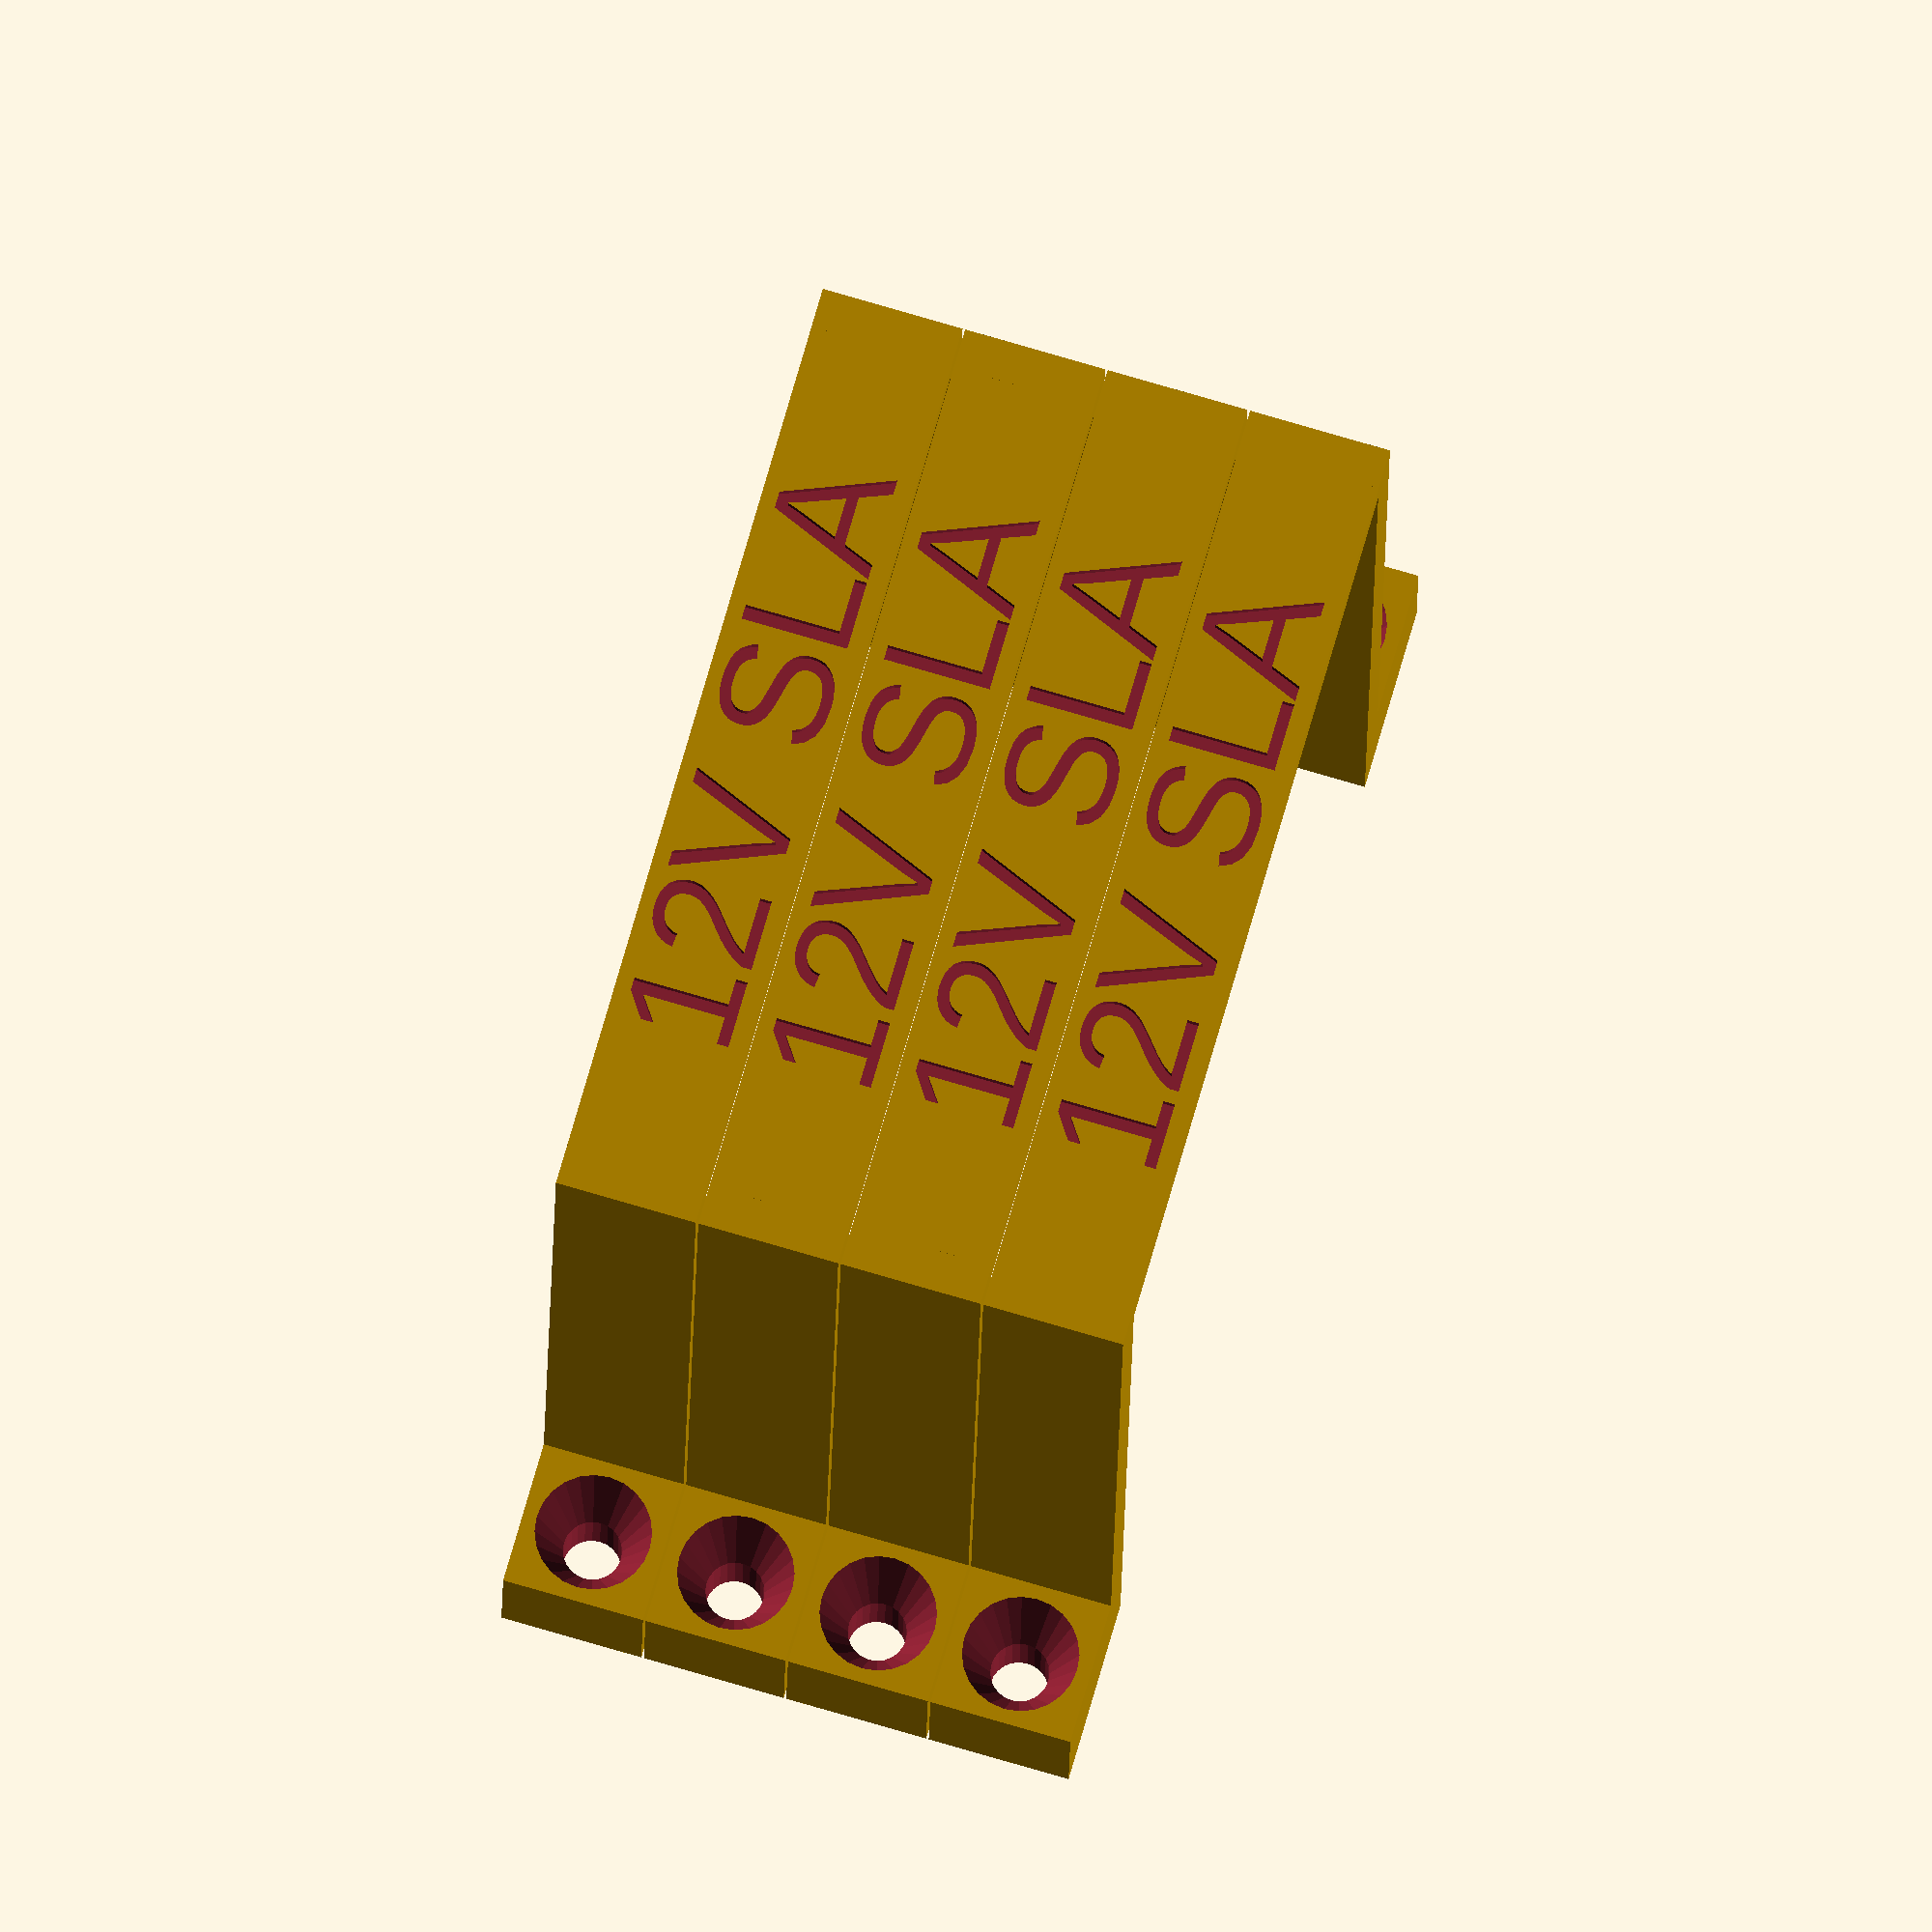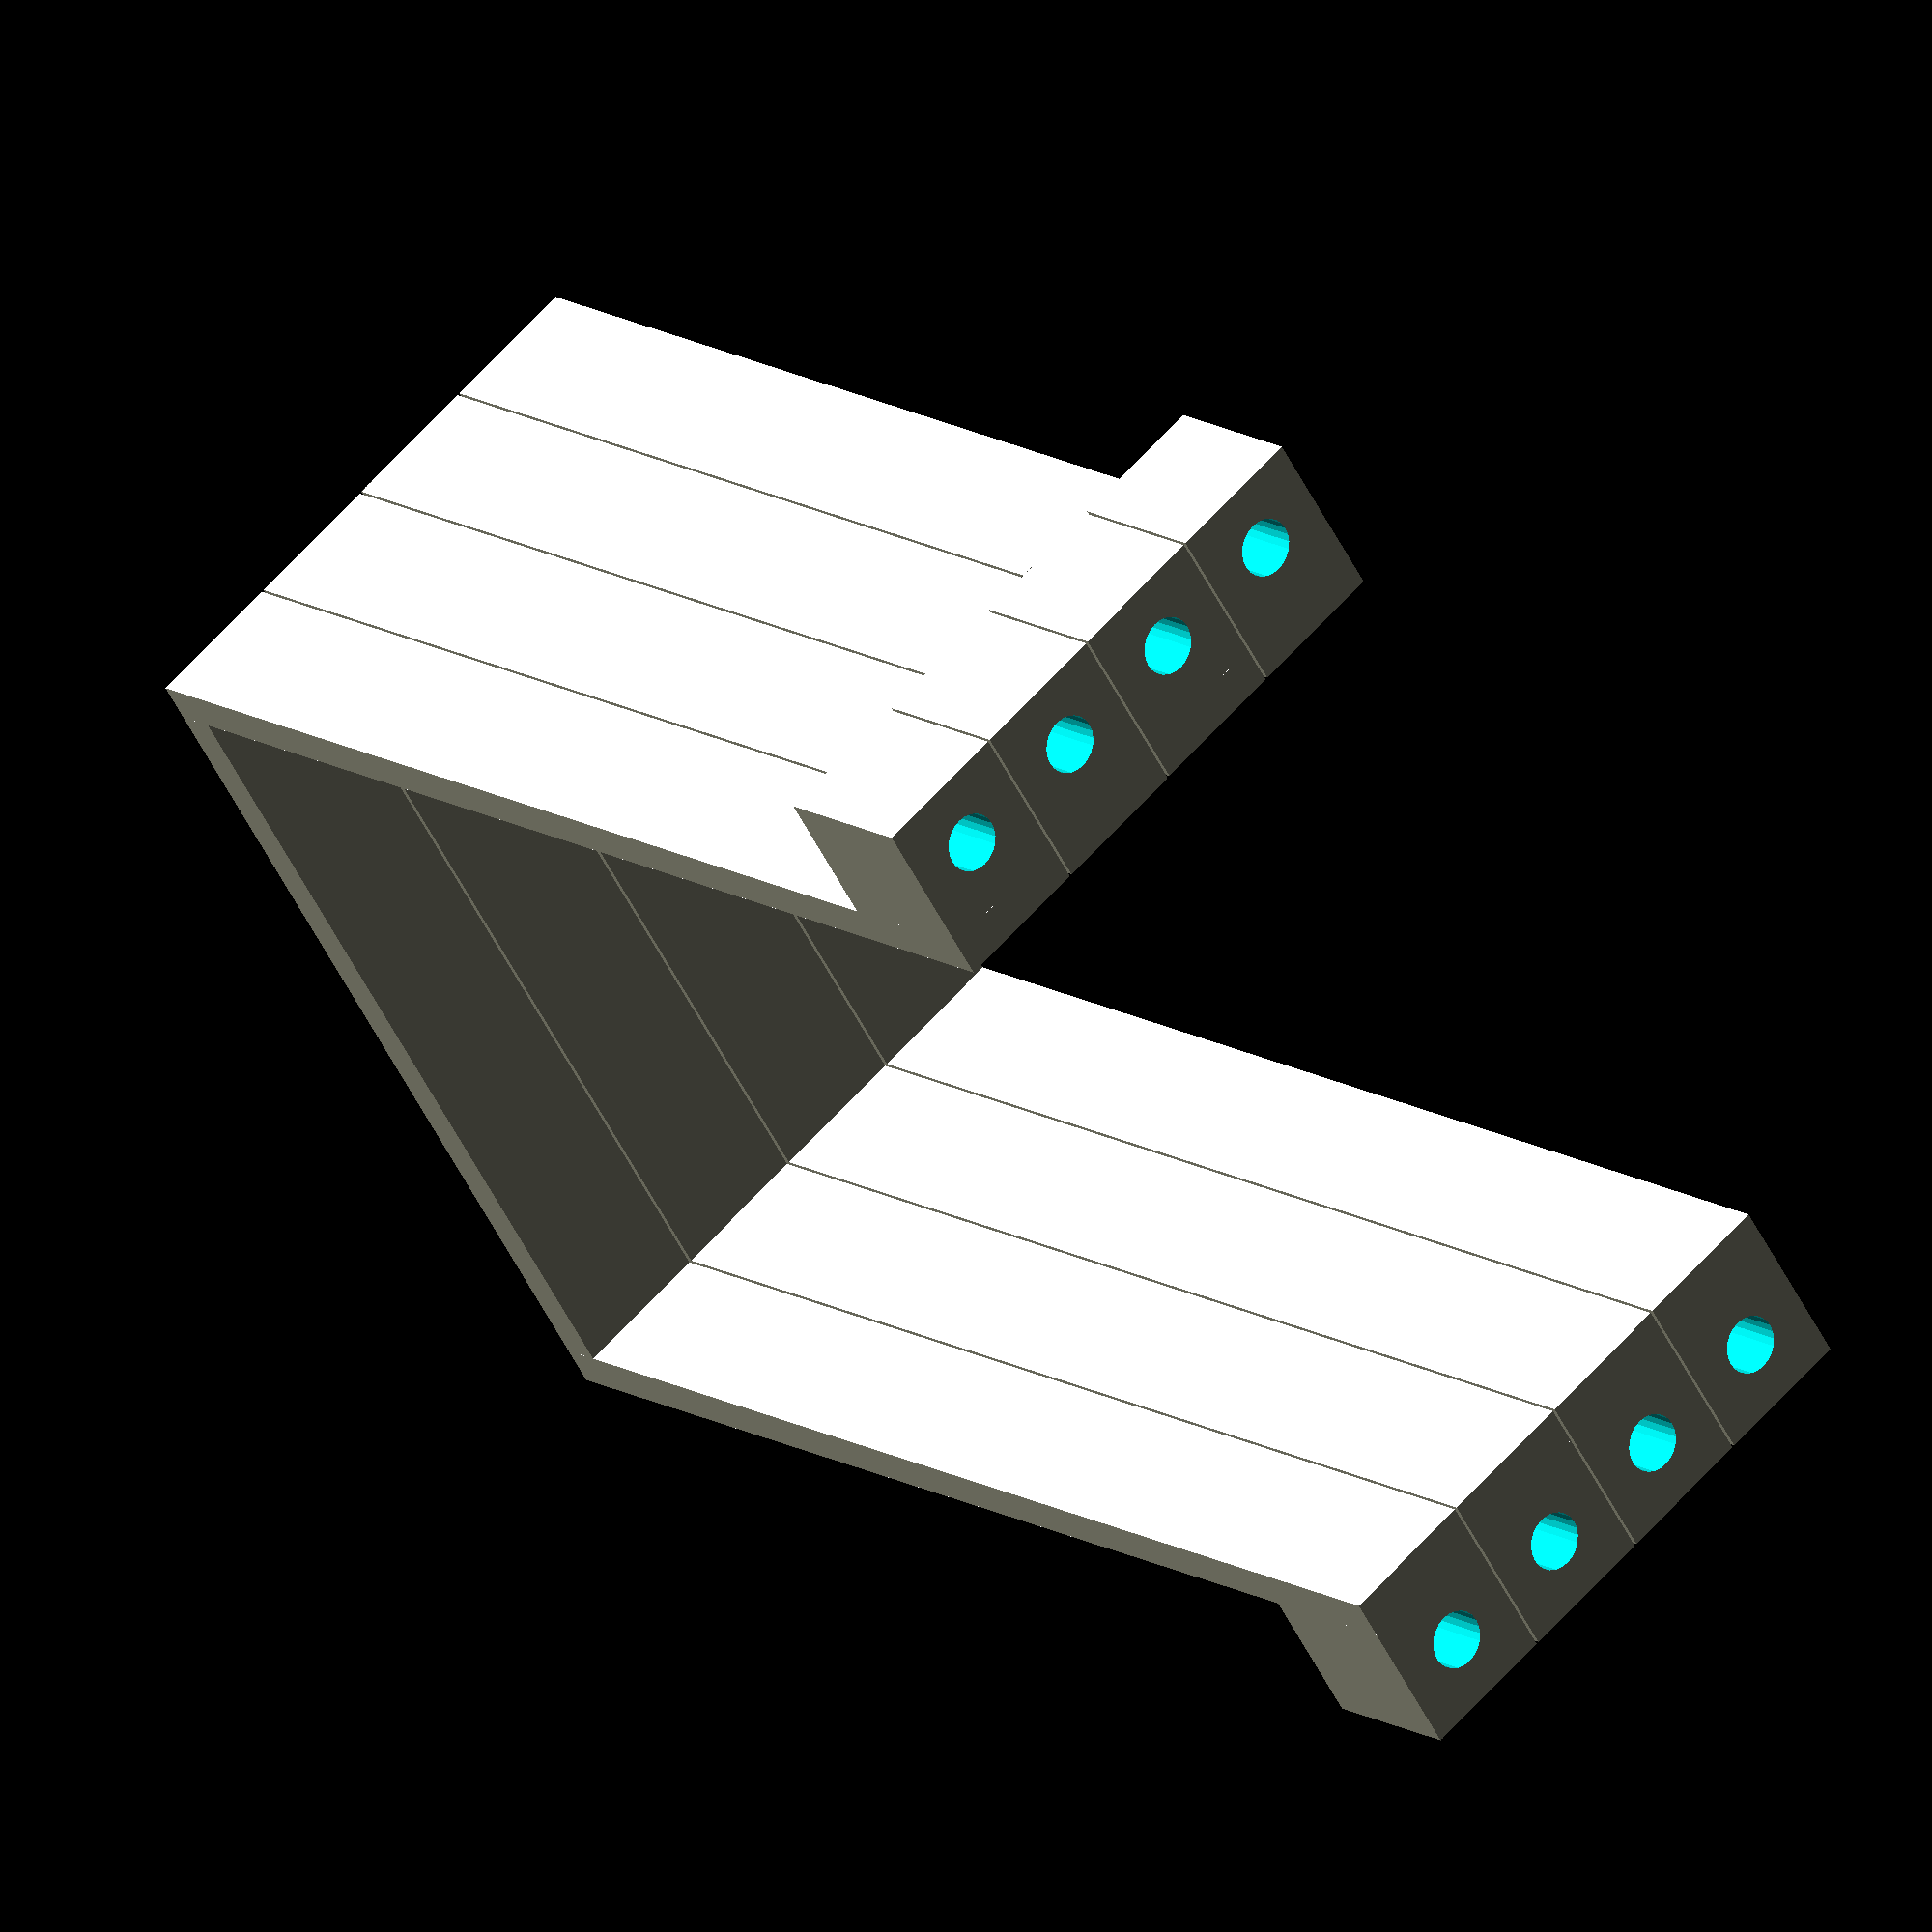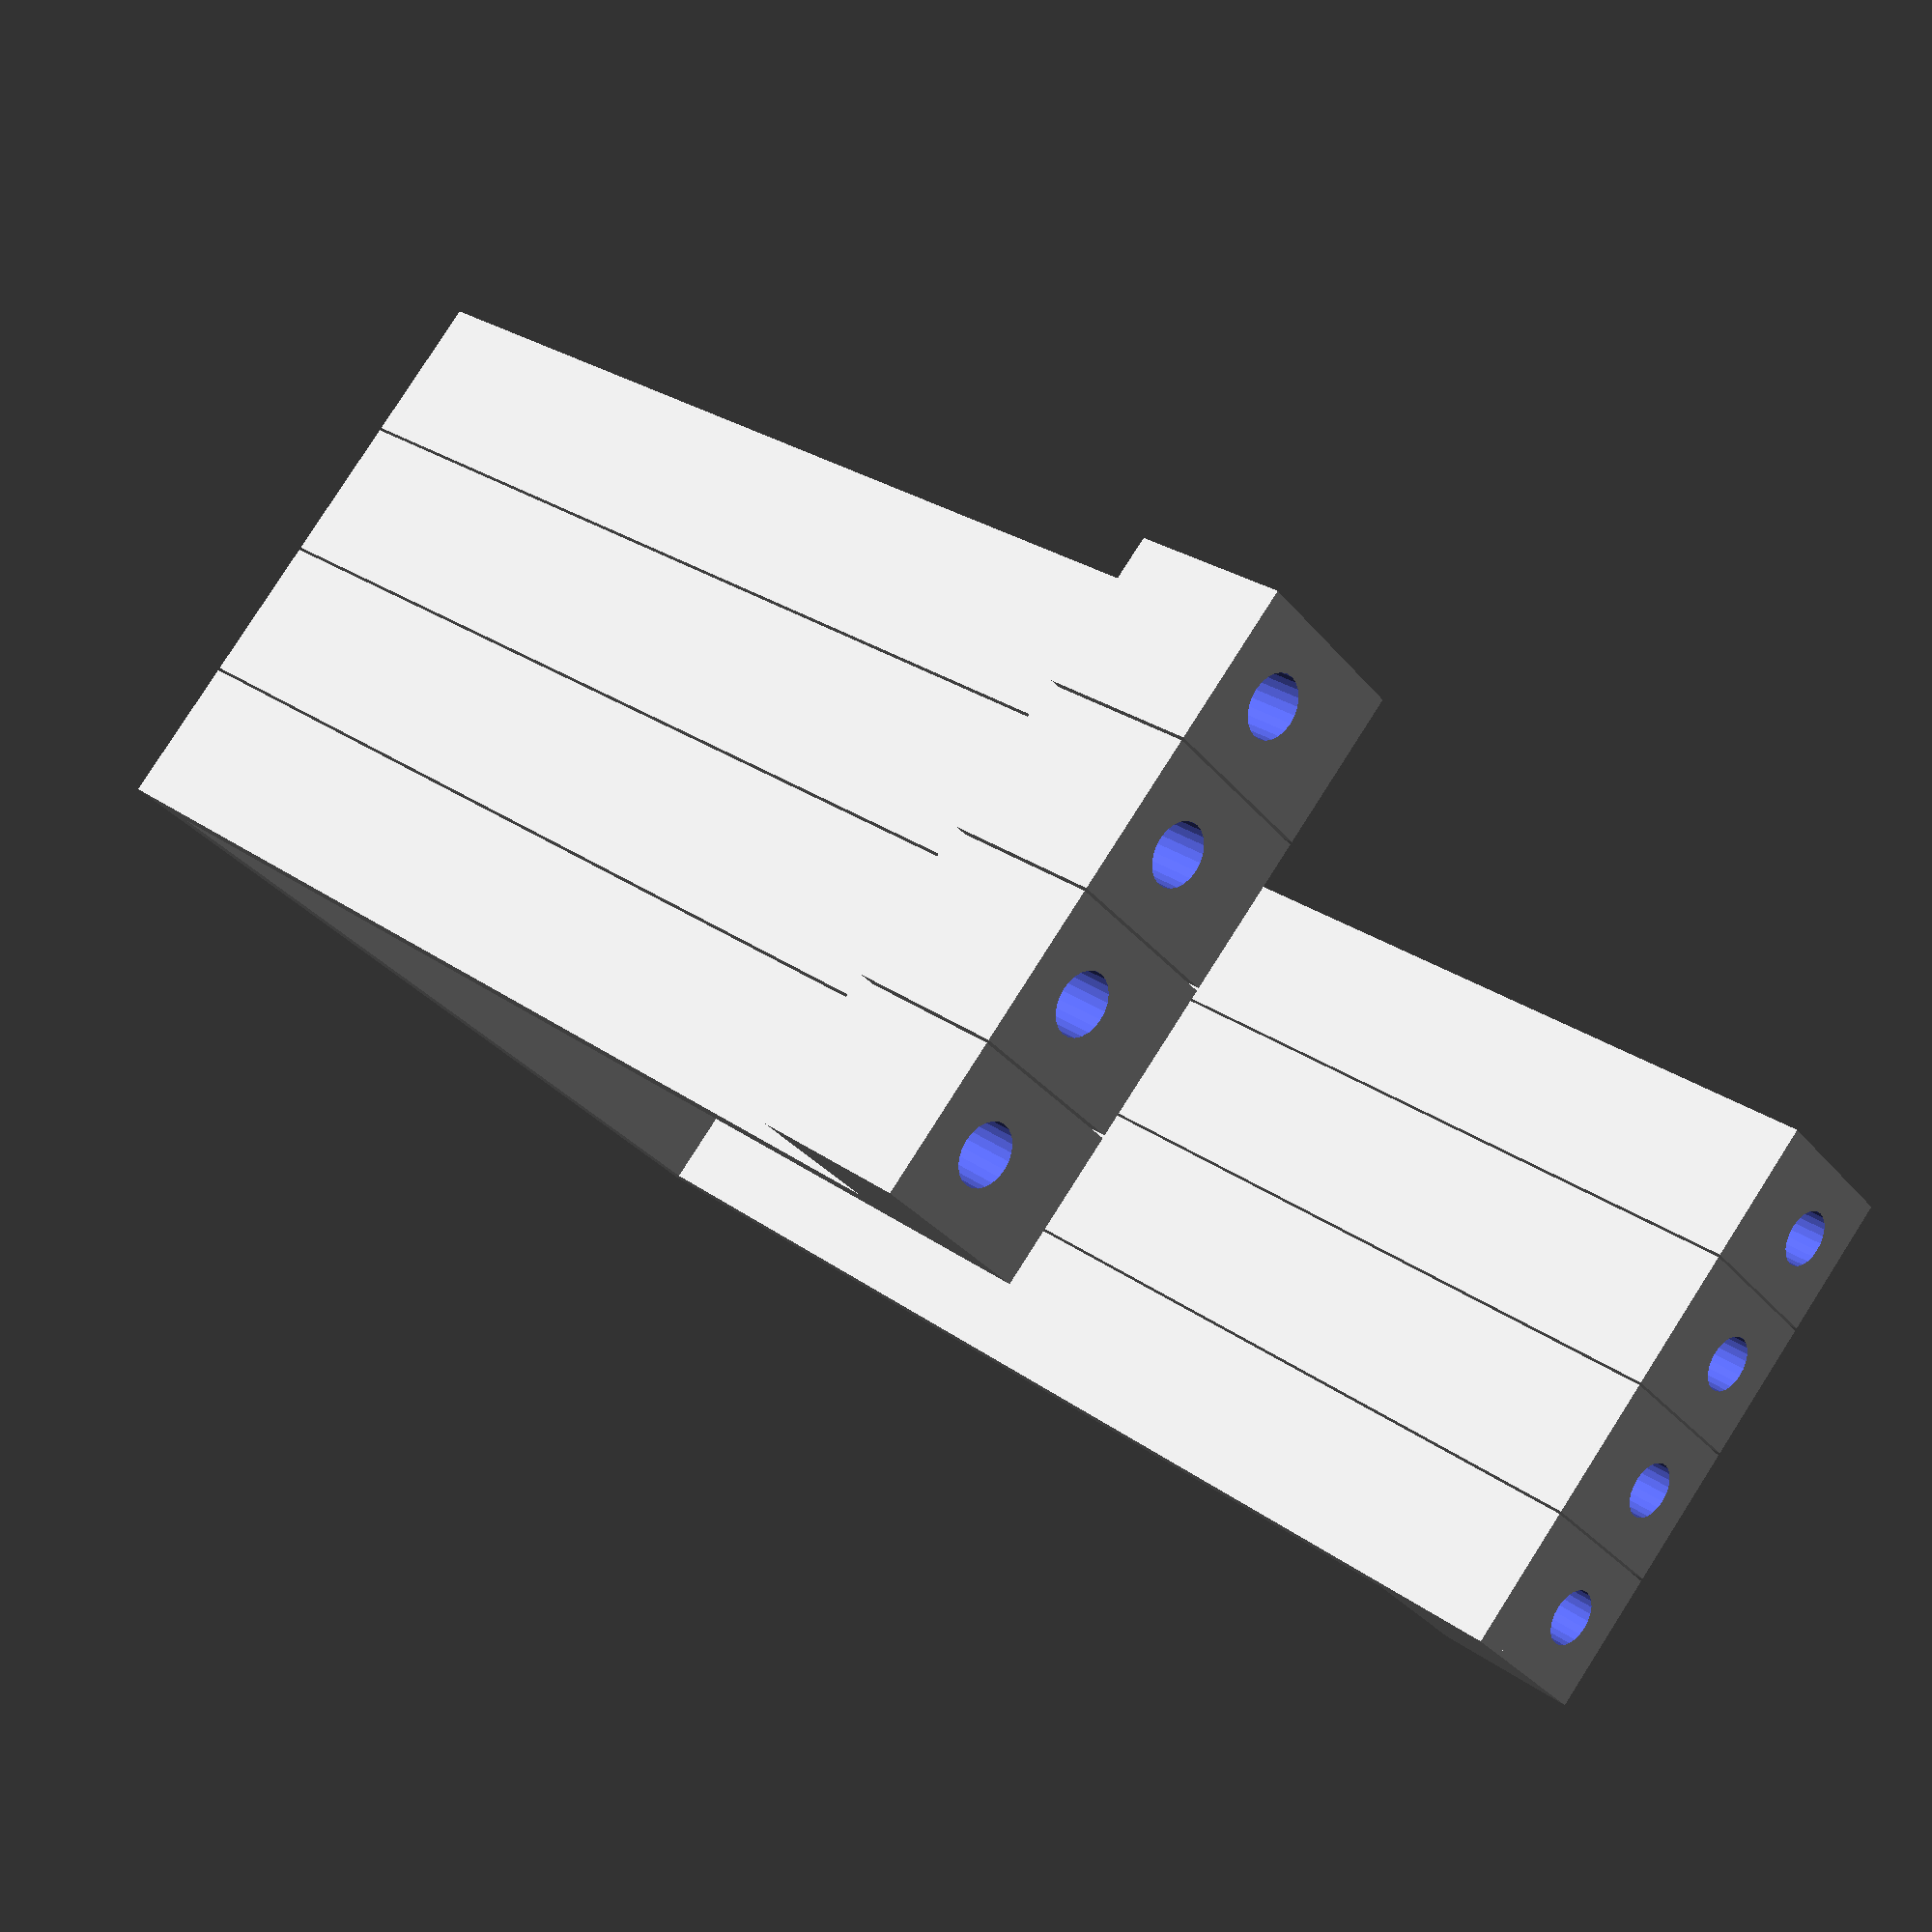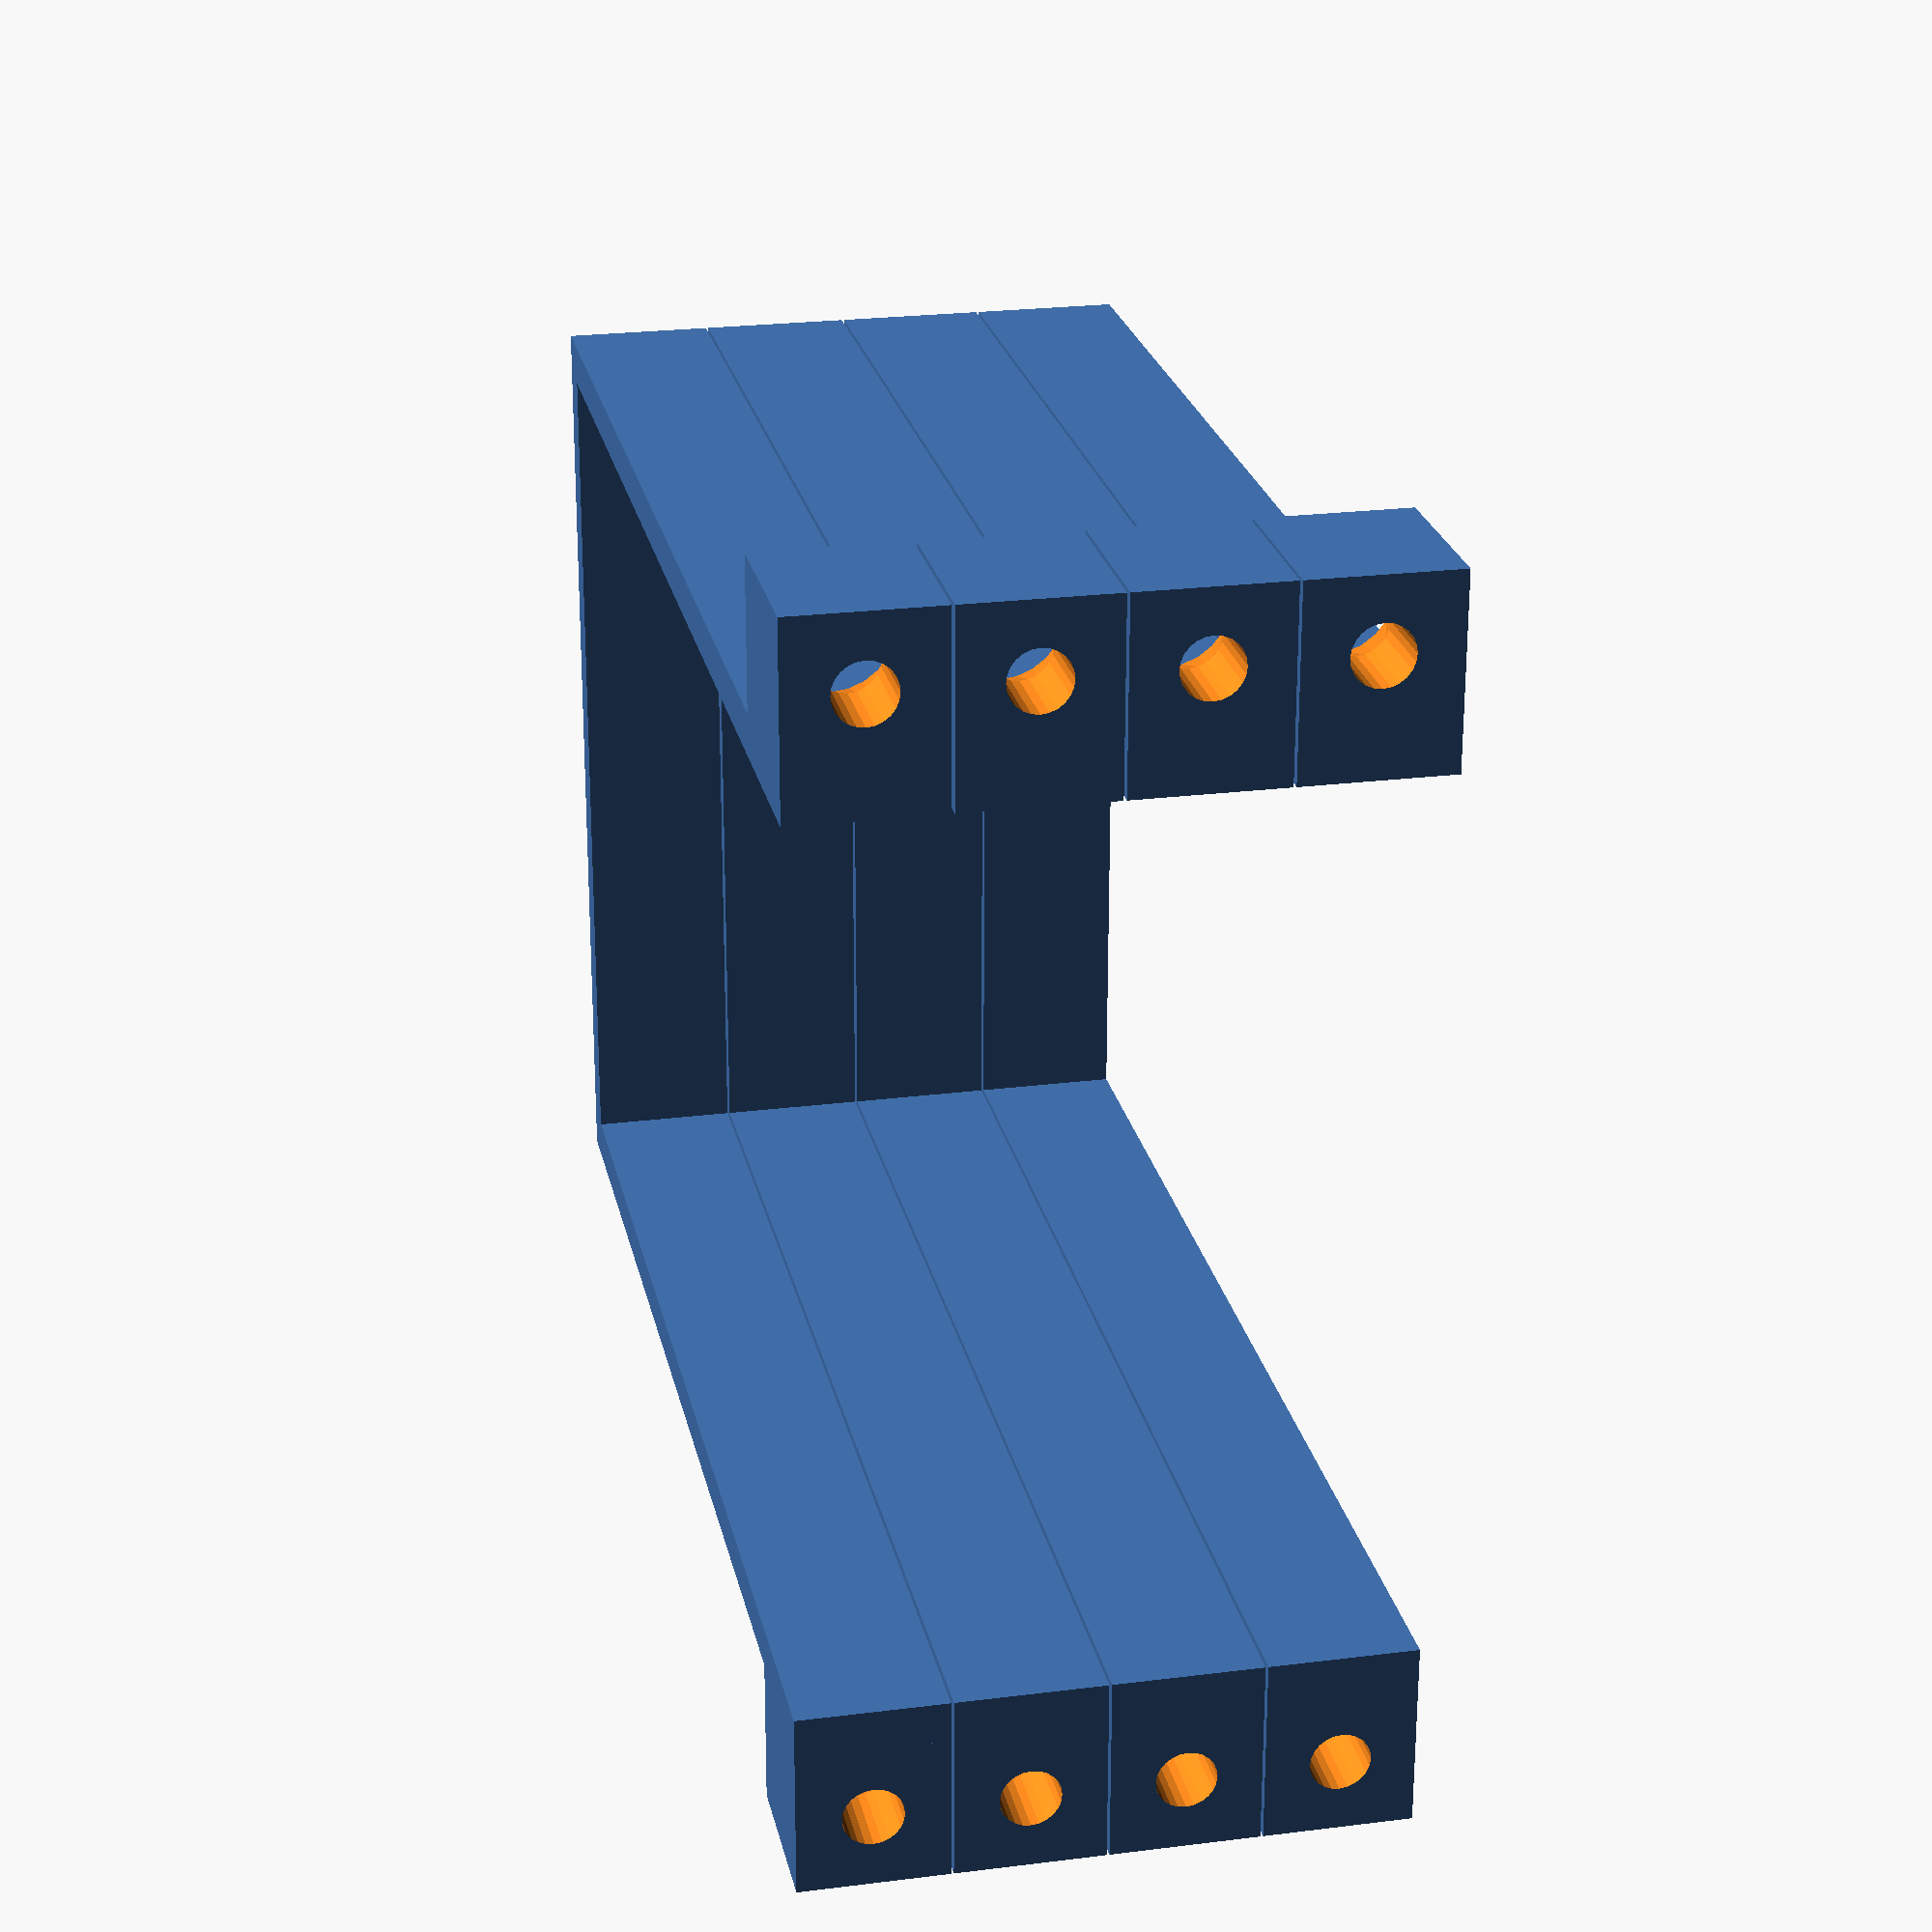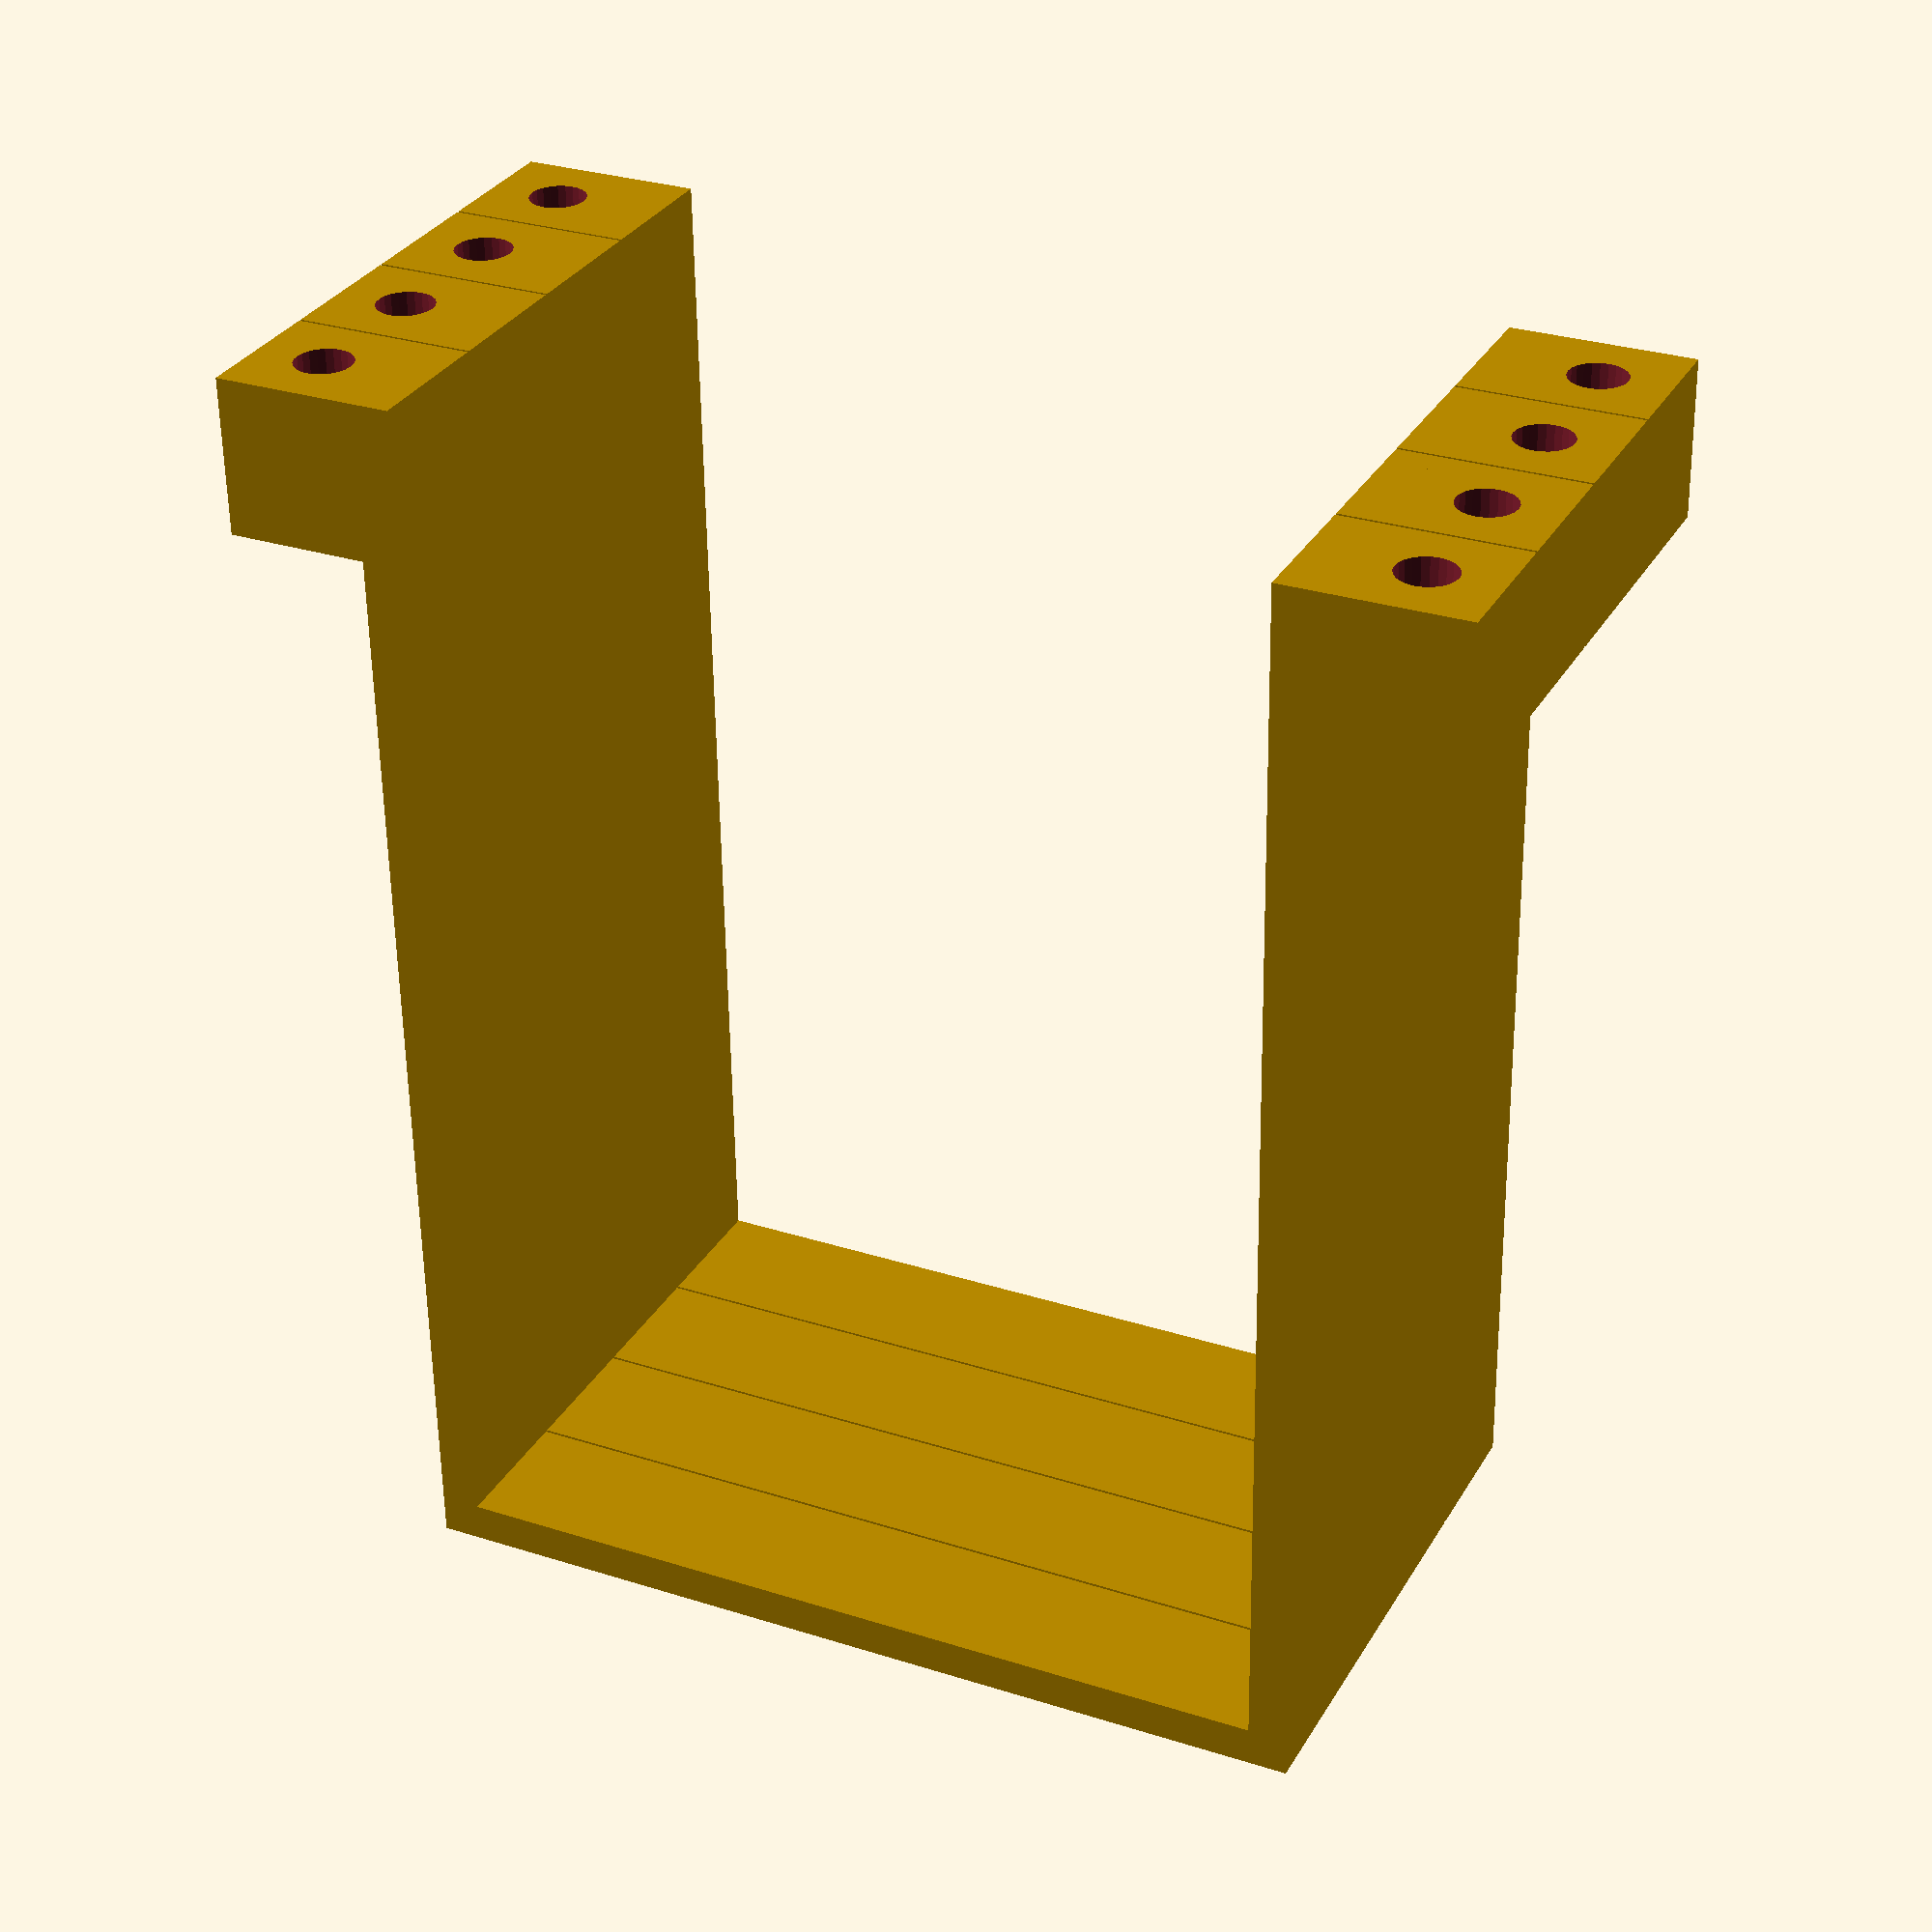
<openscad>
// by MegaSaturnv

/////////////////////////////
// Customizable Parameters //
/////////////////////////////
/* [Basic] */
//Width of the power supply. You may wish to add 0.2-0.5mm here
POWER_SUPPLY_WIDTH = 65;
//Height of the power supply. Best to leave this measurement the same as the item which is being mounted
POWER_SUPPLY_HEIGHT = 93.2;

//Diameter of the screw used
SCREW_HOLE_DIAMETER = 4.4;
//Change this to enable/disable counter-sinking
COUNTER_SINKING = true;

//Custom text to put on the mounts
CUSTOM_INSCRIPTION = "12V SLA";
//Margin around the custom text incription. Use this to make the text fit if needed. If this value is too large it won't have an effect, so play around with it first in openscad.
CUSTOM_INSCRIPTION_MARGIN = 20;

//Quantity of mounts to print. They will be stacked on top of each other for printing
MOUNT_QUANTITY = 4;

/* [Advanced] */
//Thickness of the plastic for the power supply mount
POWER_SUPPLY_MOUNT_THICKNESS = 3;

//Margin around each screw hole. Default is SCREW_HOLE_DIAMETER + 2mm (good for counter-sinking)
SCREW_HOLE_MARGIN = SCREW_HOLE_DIAMETER+2;

//Give extra thickness to the screw holes. Useful for strength and screws that are too long. This is in addition to POWER_SUPPLY_MOUNT_THICKNESS
SCREW_HOLE_EXTRA_THICKNESS = 9;

//Spacing between the stacked prints. Applies when printing multiple, specified by MOUNT_QUANTITY
MOUNT_QUANTITY_SPACING = 0.2;

//Depth of the custom text incription into the plastic. 1x or 2x the nozzle diameter is fine
CUSTOM_INSCRIPTION_DEPTH = 0.8;


//Use $fn = 24 if it's a preview. $fn = 96 for the render. Increase 96 to produce a smoother curve.
$fn = $preview ? 24 : 96;


//////////////////
// Calculations //
//////////////////
baseLength = SCREW_HOLE_DIAMETER+SCREW_HOLE_MARGIN;
baseWidth = SCREW_HOLE_DIAMETER+SCREW_HOLE_MARGIN;


/////////////
// Modules //
/////////////
module mountBase(Arg_baseHeight, Arg_screwDiameter) {
	difference() {
		cube([Arg_baseHeight, Arg_screwDiameter+SCREW_HOLE_MARGIN, Arg_screwDiameter+SCREW_HOLE_MARGIN]);
		translate([-0.1, (Arg_screwDiameter+SCREW_HOLE_MARGIN/2)-(Arg_screwDiameter/2), (Arg_screwDiameter+SCREW_HOLE_MARGIN/2)-(Arg_screwDiameter/2)]) rotate([0, 90, 0]) cylinder(d=Arg_screwDiameter, h=Arg_baseHeight+0.2);
		if (COUNTER_SINKING) {
			translate([-0.1, (Arg_screwDiameter+SCREW_HOLE_MARGIN/2)-(Arg_screwDiameter/2), (Arg_screwDiameter+SCREW_HOLE_MARGIN/2)-(Arg_screwDiameter/2)]) rotate([0, 90, 0]) cylinder(d1=0, d2=Arg_screwDiameter*2, h=Arg_baseHeight+0.2);
		}
	}
}

module mountHorizontal() {
	difference() {
		cube([POWER_SUPPLY_MOUNT_THICKNESS, POWER_SUPPLY_WIDTH, baseWidth]);
		translate([POWER_SUPPLY_MOUNT_THICKNESS-CUSTOM_INSCRIPTION_DEPTH, POWER_SUPPLY_WIDTH/2, baseWidth/2]) rotate([90, 0, 90]) linear_extrude(CUSTOM_INSCRIPTION_DEPTH+1, convexity = 4) resize([POWER_SUPPLY_WIDTH-CUSTOM_INSCRIPTION_MARGIN, 0], auto = true) text(CUSTOM_INSCRIPTION, halign = "center", valign = "center");


//linear_extrude(height=CUSTOM_INSCRIPTION_DEPTH+1) text(CUSTOM_INSCRIPTION, size=baseWidth-CUSTOM_INSCRIPTION_MARGIN);
	}
}

module mountBracket() {
	//Base 1
	mountBase(POWER_SUPPLY_MOUNT_THICKNESS+SCREW_HOLE_EXTRA_THICKNESS, SCREW_HOLE_DIAMETER);

	//Base 2
	translate([0, baseLength+POWER_SUPPLY_WIDTH+(POWER_SUPPLY_MOUNT_THICKNESS*2), 0]) mountBase(POWER_SUPPLY_MOUNT_THICKNESS+SCREW_HOLE_EXTRA_THICKNESS, SCREW_HOLE_DIAMETER);

	//Vertical Segment 1
	translate([0, baseLength, 0]) cube([POWER_SUPPLY_HEIGHT+POWER_SUPPLY_MOUNT_THICKNESS, POWER_SUPPLY_MOUNT_THICKNESS, baseWidth]);

	//Vertical Segment 2
	translate([0, baseLength+POWER_SUPPLY_WIDTH+POWER_SUPPLY_MOUNT_THICKNESS, 0]) cube([POWER_SUPPLY_HEIGHT+POWER_SUPPLY_MOUNT_THICKNESS, POWER_SUPPLY_MOUNT_THICKNESS, baseWidth]);

	//Horizontal Segment
	translate([POWER_SUPPLY_HEIGHT, baseLength+POWER_SUPPLY_MOUNT_THICKNESS, 0]) mountHorizontal();
}


////////////////
// Main Model //
////////////////
rotate([0, 0, 270])
for (i=[0:MOUNT_QUANTITY-1]) {
	translate([0, 0, i*(baseWidth + MOUNT_QUANTITY_SPACING)]) mountBracket();
}

</openscad>
<views>
elev=281.2 azim=177.8 roll=106.2 proj=o view=solid
elev=298.1 azim=54.2 roll=41.3 proj=o view=solid
elev=98.0 azim=128.7 roll=327.4 proj=p view=wireframe
elev=336.3 azim=90.5 roll=78.1 proj=p view=solid
elev=328.7 azim=0.9 roll=205.4 proj=p view=wireframe
</views>
